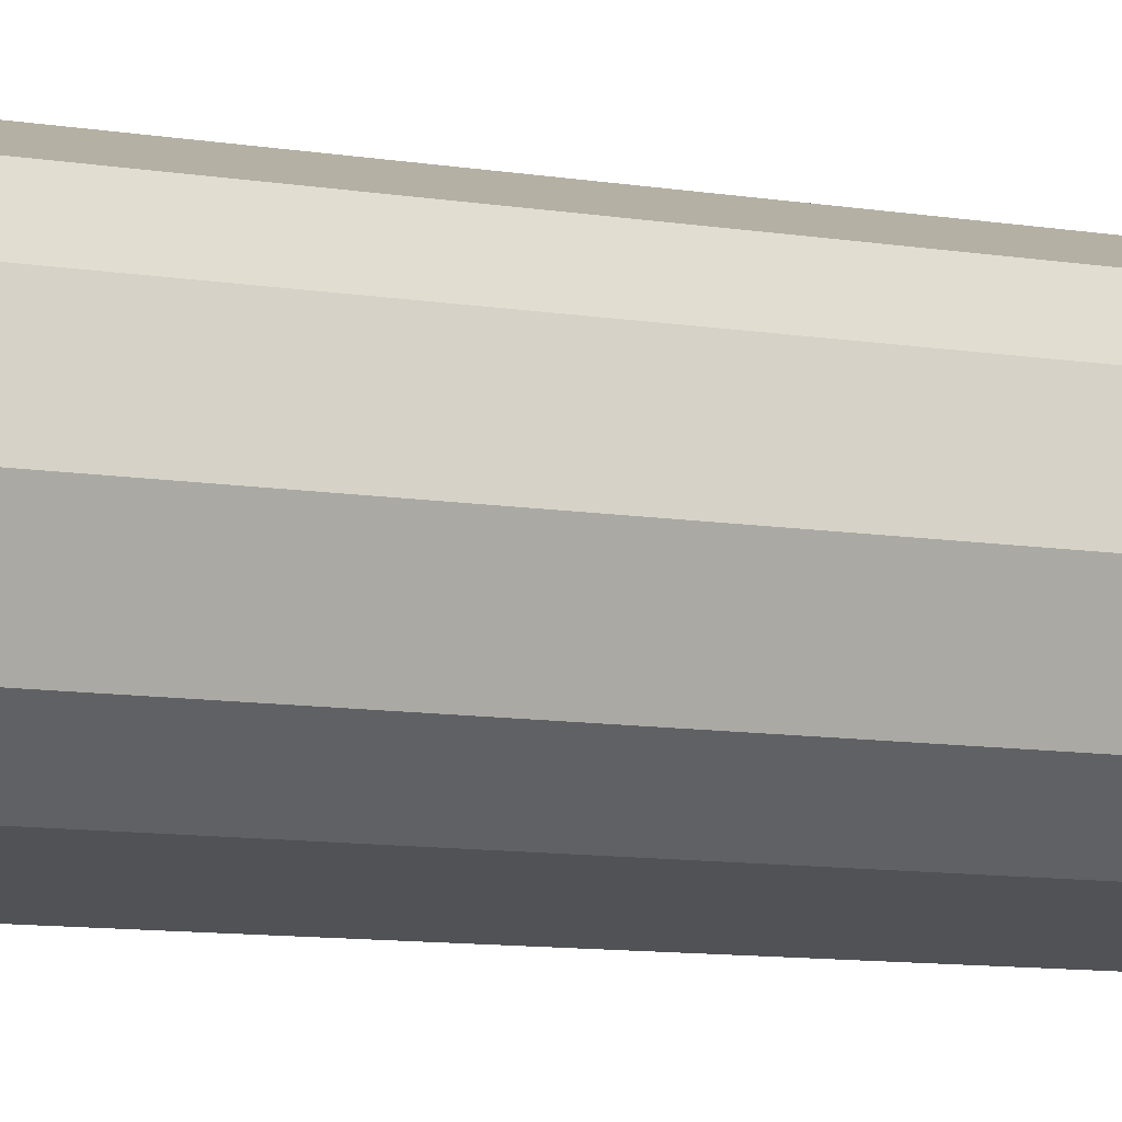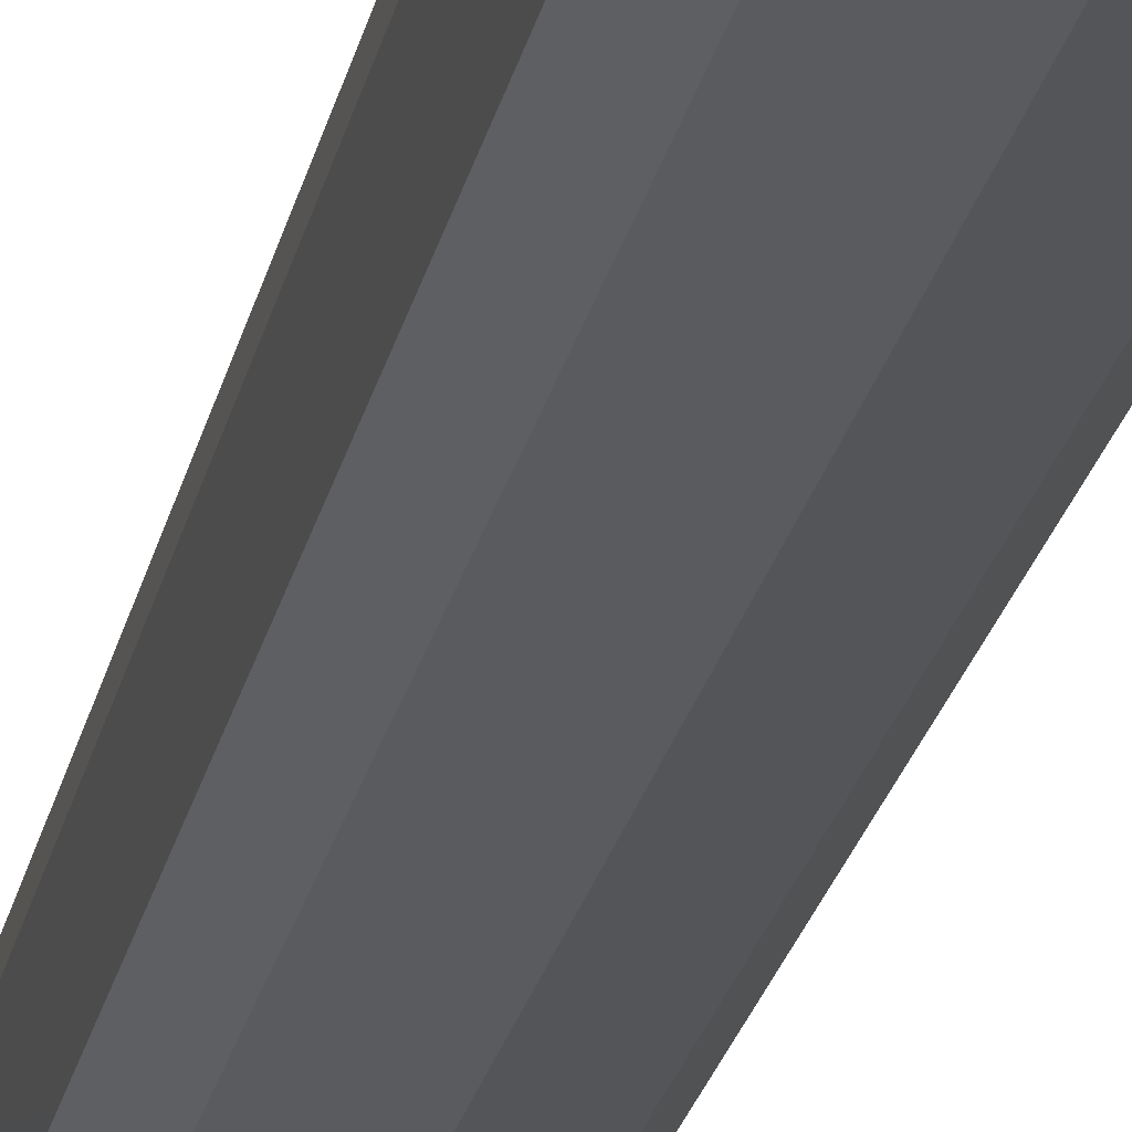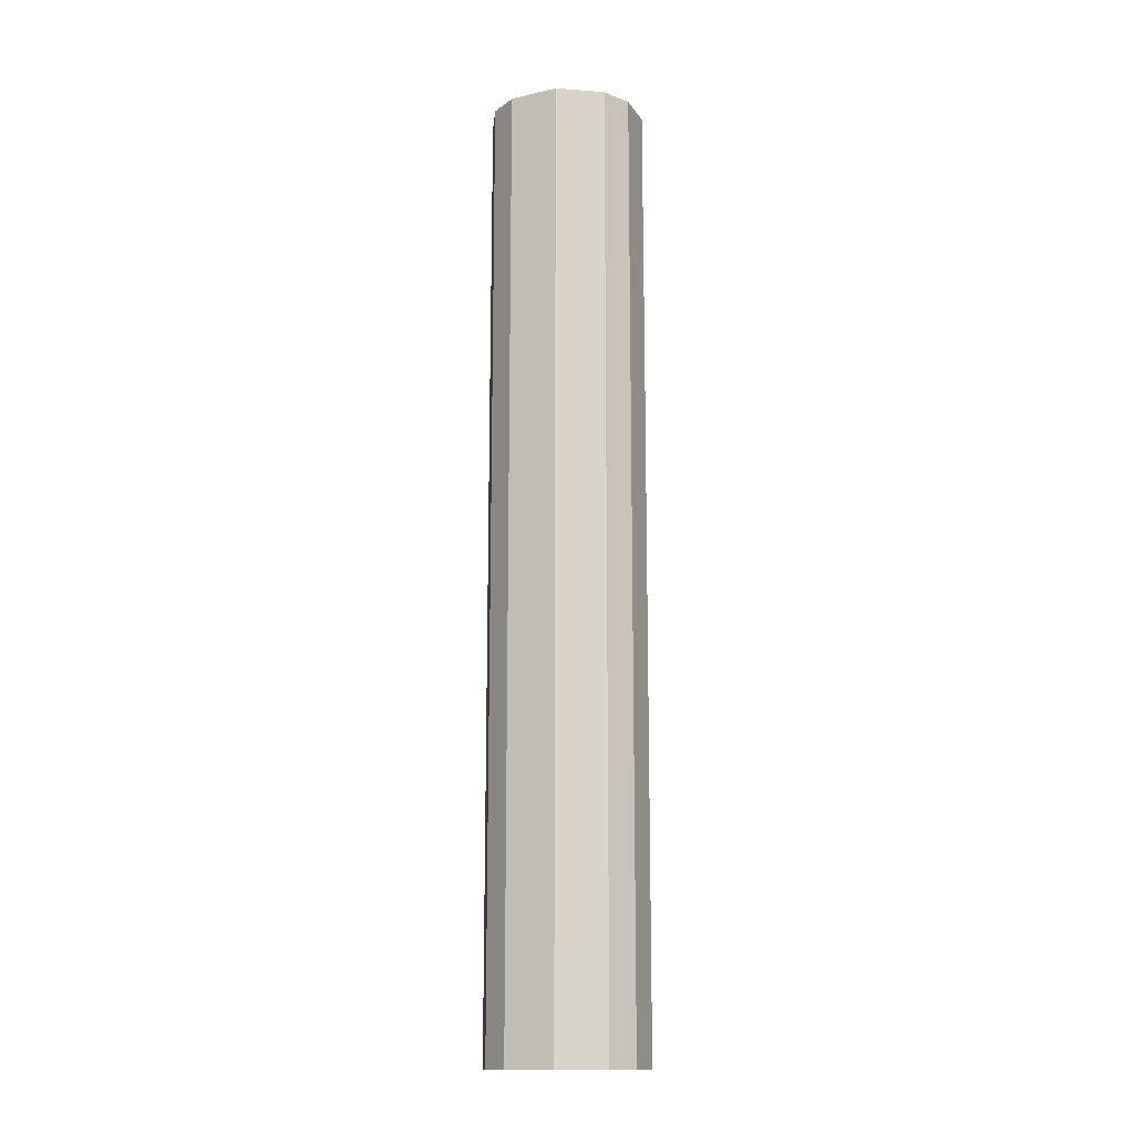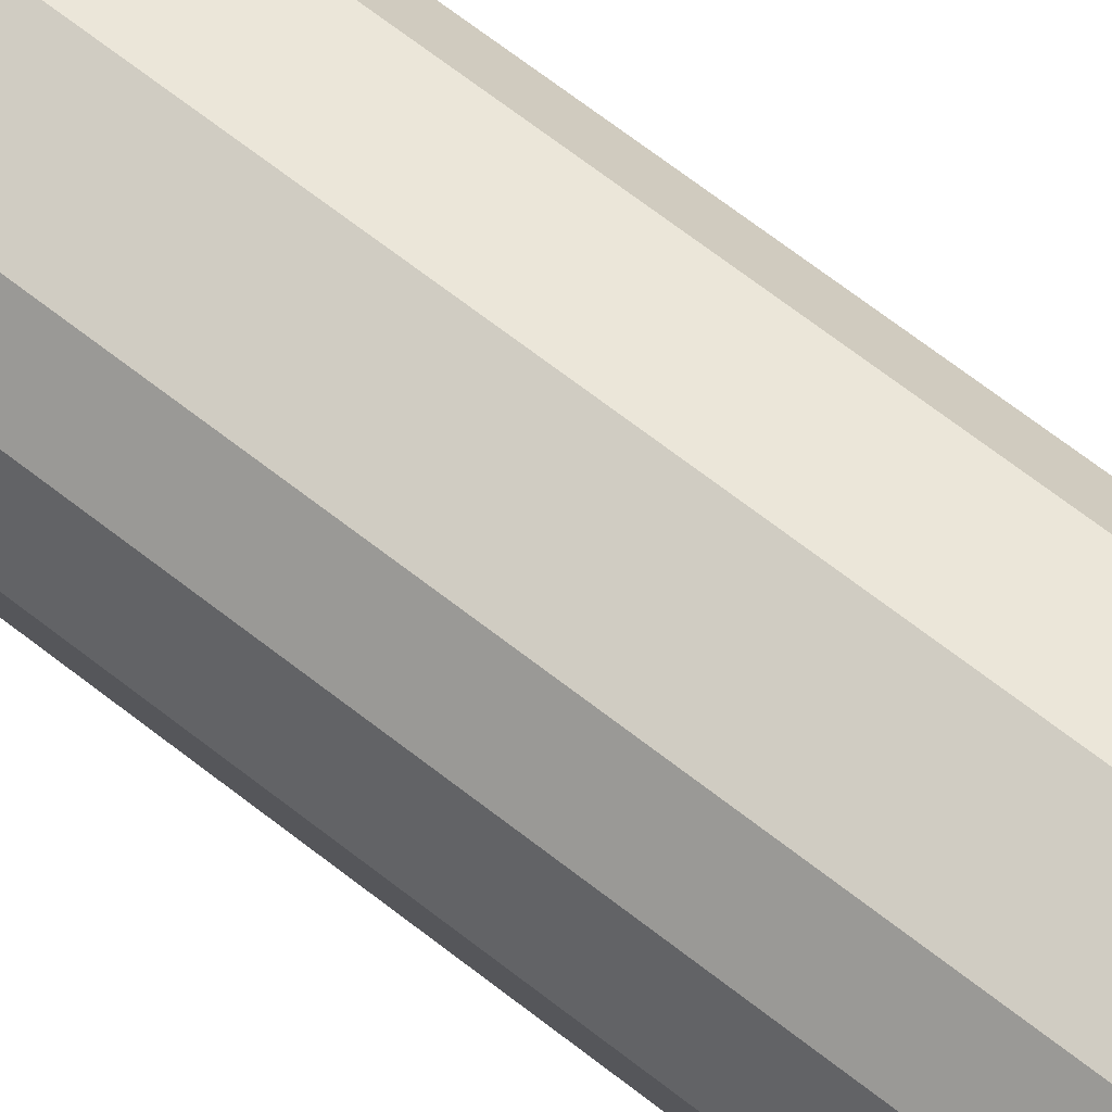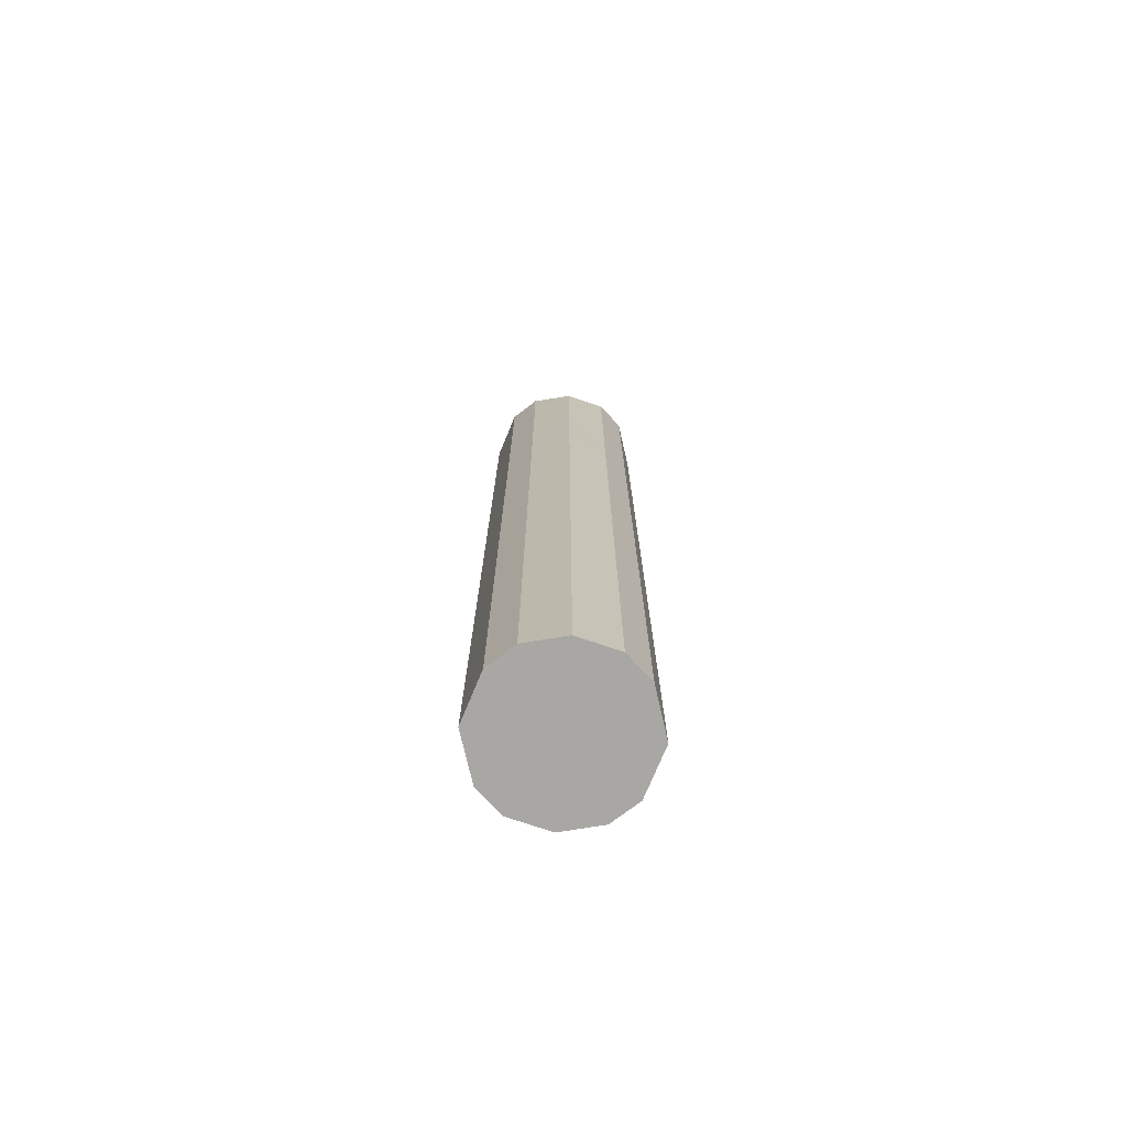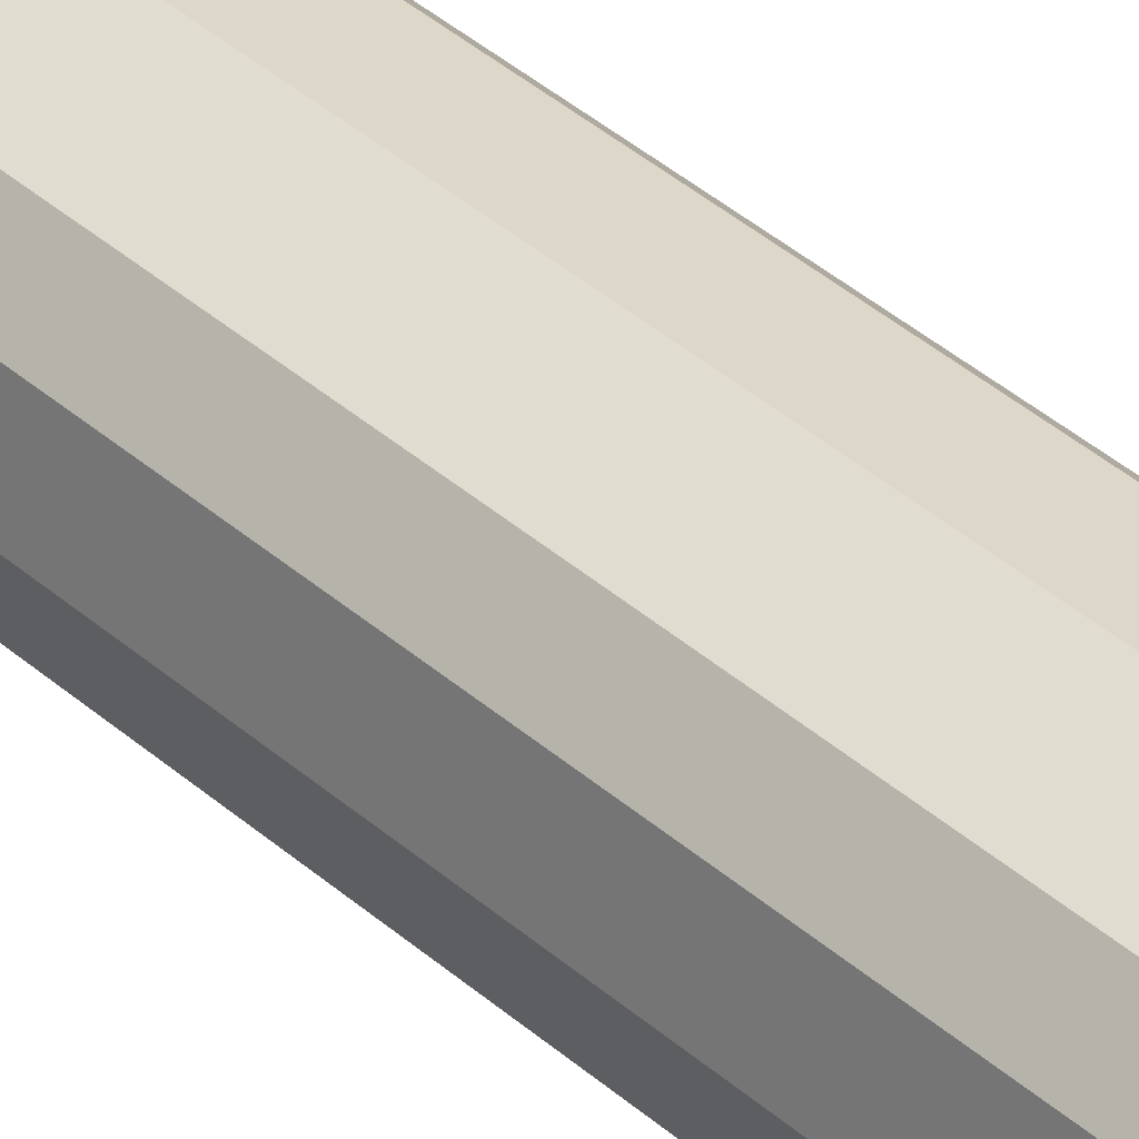
<metadata>
{"format":"obj","ext":"obj","renderer":"f3d","projection":"perspective","resolution":1024,"background":"white","views":[{"elev":-5.7,"azim":-126.3,"up":"+Y"},{"elev":-22.7,"azim":168.9,"up":"+Y"},{"elev":-14.7,"azim":-171.7,"up":"+Z"},{"elev":61.9,"azim":-50.6,"up":"+Y"},{"elev":-74.4,"azim":85.2,"up":"+Z"},{"elev":42.5,"azim":-44.3,"up":"+Y"}]}
</metadata>
<code>
v 0.08227 -7.9e-05 0.9967
v 0.07207 -0.04183 0.9967
v -0.08227 9.4e-05 0.9967
v -0.07207 -0.04164 0.9967
v -0 -0.0825 0.9967
v 0.04951 -0.0667 0.9967
v -0.04951 -0.0667 0.9967
v 0.04951 0.0667 0.9967
v -0.04951 0.0667 0.9967
v 0 0.0825 0.9967
v 0.07207 0.04164 0.9967
v -0.07207 0.04183 0.9967
v -0.07207 -0.04164 -0.002278
v -0.04951 -0.0667 -0.002278
v -0 -0.0825 -0.002278
v 0.04951 -0.0667 -0.002278
v 0.07207 -0.04183 -0.002278
v -0.0825 9.4e-05 -0.002278
v 0.0825 -9.9e-05 -0.002278
v -0.04951 0.0667 -0.002278
v -0.07207 0.04183 -0.002278
v 0.04951 0.0667 -0.002278
v 0 0.0825 -0.002278
v 0.07207 0.04164 -0.002278
v 0 0.04173 -0.002278
v 0 -3e-06 -0.002278
v 0 -0.04173 -0.002278
v -0.05044 0.02973 0.9977
v 0.05044 0.02959 0.9977
v 0 0.05819 0.9977
v -0.03466 0.04704 0.9977
v 0.03466 0.04704 0.9977
v -0.03363 -0.04633 0.9977
v 0.03363 -0.04633 0.9977
v -0 -0.05731 0.9977
v -0.05044 -0.0287 0.9977
v -0.05779 0.000511 0.9977
v 0.05044 -0.02884 0.9977
v 0.05779 0.000376 0.9977
v -0.07207 -0.04164 0.4972
v -0.04951 -0.0667 0.4972
v -0 -0.0825 0.4972
v 0.04951 -0.0667 0.4972
v 0.07207 -0.04183 0.4972
v -0.0825 9.4e-05 0.4972
v 0.0825 -9.9e-05 0.4972
v -0.04951 0.0667 0.4972
v -0.07207 0.04183 0.4972
v 0.04951 0.0667 0.4972
v 0 0.0825 0.4972
v 0.07207 0.04164 0.4972
v -0.07207 -0.04164 0.747
v -0.04951 -0.0667 0.747
v -0 -0.0825 0.747
v 0.04951 -0.0667 0.747
v 0.07207 -0.04183 0.747
v -0.0825 9.4e-05 0.747
v 0.0825 -9.9e-05 0.747
v -0.04951 0.0667 0.747
v -0.07207 0.04183 0.747
v 0.04951 0.0667 0.747
v 0 0.0825 0.747
v 0.07207 0.04164 0.747
v -0.07207 -0.04164 0.6221
v -0.04951 -0.0667 0.6221
v -0 -0.0825 0.6221
v 0.04951 -0.0667 0.6221
v 0.07207 -0.04183 0.6221
v -0.0825 9.4e-05 0.6221
v 0.0825 -9.9e-05 0.6221
v -0.04951 0.0667 0.6221
v -0.07207 0.04183 0.6221
v 0.04951 0.0667 0.6221
v 0 0.0825 0.6221
v 0.07207 0.04164 0.6221
v -0.07207 -0.04164 0.8719
v -0.04951 -0.0667 0.8719
v -0 -0.0825 0.8719
v 0.04951 -0.0667 0.8719
v 0.07207 -0.04183 0.8719
v -0.08227 9.4e-05 0.8719
v 0.08227 -9.9e-05 0.8719
v -0.04951 0.0667 0.8719
v -0.07207 0.04183 0.8719
v 0.04951 0.0667 0.8719
v 0 0.0825 0.8719
v 0.07207 0.04164 0.8719
v -0.07207 -0.04164 0.2475
v -0.04951 -0.0667 0.2475
v -0 -0.0825 0.2475
v 0.04951 -0.0667 0.2475
v 0.07207 -0.04183 0.2475
v -0.0825 9.4e-05 0.2475
v 0.0825 -9.9e-05 0.2475
v -0.04951 0.0667 0.2475
v -0.07207 0.04183 0.2475
v 0.04951 0.0667 0.2475
v 0 0.0825 0.2475
v 0.07207 0.04164 0.2475
v -0.07207 -0.04164 0.3724
v -0.04951 -0.0667 0.3724
v -0 -0.0825 0.3724
v 0.04951 -0.0667 0.3724
v 0.07207 -0.04183 0.3724
v -0.0825 9.4e-05 0.3724
v 0.0825 -9.9e-05 0.3724
v -0.04951 0.0667 0.3724
v -0.07207 0.04183 0.3724
v 0.04951 0.0667 0.3724
v 0 0.0825 0.3724
v 0.07207 0.04164 0.3724
v -0.07207 -0.04164 0.1226
v -0.04951 -0.0667 0.1226
v -0 -0.0825 0.1226
v 0.04951 -0.0667 0.1226
v 0.07207 -0.04183 0.1226
v -0.0825 9.4e-05 0.1226
v 0.0825 -9.9e-05 0.1226
v -0.04951 0.0667 0.1226
v -0.07207 0.04183 0.1226
v 0.04951 0.0667 0.1226
v 0 0.0825 0.1226
v 0.07207 0.04164 0.1226
v 0.000106 -7.2e-05 0.2485
v 0.000142 -0.000155 0.2485
v -0.000106 -7.2e-05 0.2485
v -0.000142 -0.000155 0.2485
v 7.1e-05 1.1e-05 0.2485
v 0 1.1e-05 0.2485
v -7.1e-05 1.1e-05 0.2485
v 0.000106 -0.000238 0.2485
v -0.000106 -0.000238 0.2485
v 7.1e-05 -0.000321 0.2485
v -7.1e-05 -0.000321 0.2485
v -0 -0.000321 0.2485
v 0 -7.2e-05 0.2485
v 0 -0.000155 0.2485
v 0 -0.000238 0.2485
v 0.05044 0.02959 0.7467
v 0.05448 0.000376 0.7467
v -0.05448 0.000511 0.7467
v -0.05044 0.02973 0.7467
v 0.03466 0.04704 0.7467
v -0.03466 0.04704 0.7467
v 0 0.05819 0.7467
v 0.05044 -0.02884 0.7467
v -0.05044 -0.0287 0.7467
v 0.03363 -0.04633 0.7467
v -0 -0.05731 0.7467
v -0.03363 -0.04633 0.7467
v 0.05044 0.02959 0.4976
v 0.05448 0.000376 0.4976
v -0.05448 0.000511 0.4976
v -0.05044 0.02973 0.4976
v 0.03466 0.04704 0.4976
v -0.03466 0.04704 0.4976
v 0 0.05819 0.4976
v 0.05044 -0.02884 0.4976
v -0.05044 -0.0287 0.4976
v 0.03363 -0.04633 0.4976
v -0 -0.05731 0.4976
v -0.03363 -0.04633 0.4976
f 3 37 12
f 37 28 12
f 9 12 28
f 9 28 31
f 9 31 10
f 31 30 10
f 8 10 32
f 10 30 32
f 8 32 29
f 8 29 11
f 1 11 39
f 11 29 39
f 1 39 38
f 1 38 2
f 2 38 6
f 38 34 6
f 5 6 34
f 5 34 35
f 5 35 33
f 5 33 7
f 4 7 36
f 7 33 36
f 3 4 36
f 3 36 37
f 162 134 132
f 162 132 159
f 150 162 159
f 150 159 147
f 160 133 161
f 133 135 161
f 148 160 161
f 148 161 149
f 161 135 134
f 161 134 162
f 149 161 162
f 149 162 150
f 158 131 160
f 131 133 160
f 146 158 160
f 146 160 148
f 159 132 153
f 132 127 153
f 147 159 153
f 147 153 141
f 152 125 131
f 152 131 158
f 140 152 158
f 140 158 146
f 154 126 156
f 126 130 156
f 142 154 156
f 142 156 144
f 157 129 128
f 157 128 155
f 145 157 155
f 145 155 143
f 156 130 157
f 130 129 157
f 144 156 157
f 144 157 145
f 155 128 124
f 155 124 151
f 143 155 151
f 143 151 139
f 153 127 126
f 153 126 154
f 141 153 154
f 141 154 142
f 151 124 152
f 124 125 152
f 139 151 152
f 139 152 140
f 33 150 147
f 33 147 36
f 34 148 149
f 34 149 35
f 35 149 150
f 35 150 33
f 38 146 148
f 38 148 34
f 36 147 141
f 36 141 37
f 39 140 38
f 140 146 38
f 28 142 144
f 28 144 31
f 30 145 143
f 30 143 32
f 31 144 145
f 31 145 30
f 32 143 139
f 32 139 29
f 37 141 28
f 141 142 28
f 29 139 140
f 29 140 39
f 131 138 133
f 138 135 133
f 132 134 138
f 134 135 138
f 131 125 137
f 131 137 138
f 127 132 137
f 132 138 137
f 124 136 137
f 124 137 125
f 126 127 137
f 126 137 136
f 124 128 136
f 128 129 136
f 126 136 130
f 136 129 130
f 118 19 24
f 118 24 123
f 94 118 123
f 94 123 99
f 120 21 18
f 120 18 117
f 96 120 117
f 96 117 93
f 123 24 22
f 123 22 121
f 99 123 121
f 99 121 97
f 122 23 20
f 122 20 119
f 98 122 119
f 98 119 95
f 121 22 23
f 121 23 122
f 97 121 122
f 97 122 98
f 119 20 21
f 119 21 120
f 95 119 120
f 95 120 96
f 118 94 92
f 118 92 116
f 19 118 116
f 19 116 17
f 117 18 13
f 117 13 112
f 93 117 112
f 93 112 88
f 115 16 17
f 115 17 116
f 91 115 116
f 91 116 92
f 113 14 15
f 113 15 114
f 89 113 114
f 89 114 90
f 114 15 16
f 114 16 115
f 90 114 115
f 90 115 91
f 112 13 14
f 112 14 113
f 88 112 113
f 88 113 89
f 106 94 99
f 106 99 111
f 46 106 111
f 46 111 51
f 108 96 93
f 108 93 105
f 48 108 105
f 48 105 45
f 111 99 97
f 111 97 109
f 51 111 109
f 51 109 49
f 110 98 95
f 110 95 107
f 50 110 107
f 50 107 47
f 109 97 98
f 109 98 110
f 49 109 110
f 49 110 50
f 107 95 96
f 107 96 108
f 47 107 108
f 47 108 48
f 106 46 44
f 106 44 104
f 94 106 104
f 94 104 92
f 105 93 88
f 105 88 100
f 45 105 100
f 45 100 40
f 103 91 92
f 103 92 104
f 43 103 104
f 43 104 44
f 101 89 90
f 101 90 102
f 41 101 102
f 41 102 42
f 102 90 91
f 102 91 103
f 42 102 103
f 42 103 43
f 100 88 89
f 100 89 101
f 40 100 101
f 40 101 41
f 82 58 63
f 82 63 87
f 1 82 87
f 1 87 11
f 84 60 81
f 60 57 81
f 12 84 81
f 12 81 3
f 87 63 61
f 87 61 85
f 11 87 85
f 11 85 8
f 86 62 59
f 86 59 83
f 10 86 83
f 10 83 9
f 85 61 62
f 85 62 86
f 8 85 86
f 8 86 10
f 83 59 60
f 83 60 84
f 9 83 84
f 9 84 12
f 82 1 2
f 82 2 80
f 58 82 56
f 82 80 56
f 81 57 52
f 81 52 76
f 3 81 76
f 3 76 4
f 79 55 56
f 79 56 80
f 6 79 80
f 6 80 2
f 77 53 54
f 77 54 78
f 7 77 78
f 7 78 5
f 78 54 55
f 78 55 79
f 5 78 79
f 5 79 6
f 76 52 53
f 76 53 77
f 4 76 77
f 4 77 7
f 70 46 51
f 70 51 75
f 58 70 75
f 58 75 63
f 72 48 45
f 72 45 69
f 60 72 69
f 60 69 57
f 75 51 49
f 75 49 73
f 63 75 73
f 63 73 61
f 74 50 47
f 74 47 71
f 62 74 71
f 62 71 59
f 73 49 50
f 73 50 74
f 61 73 74
f 61 74 62
f 71 47 48
f 71 48 72
f 59 71 72
f 59 72 60
f 70 58 56
f 70 56 68
f 46 70 68
f 46 68 44
f 69 45 40
f 69 40 64
f 57 69 64
f 57 64 52
f 67 43 44
f 67 44 68
f 55 67 68
f 55 68 56
f 65 41 42
f 65 42 66
f 53 65 66
f 53 66 54
f 66 42 43
f 66 43 67
f 54 66 67
f 54 67 55
f 64 40 41
f 64 41 65
f 52 64 65
f 52 65 53
f 20 23 25
f 20 25 21
f 22 24 25
f 22 25 23
f 18 21 26
f 21 25 26
f 19 26 24
f 26 25 24
f 13 18 26
f 13 26 27
f 17 27 26
f 17 26 19
f 13 27 14
f 27 15 14
f 15 27 16
f 27 17 16

</code>
